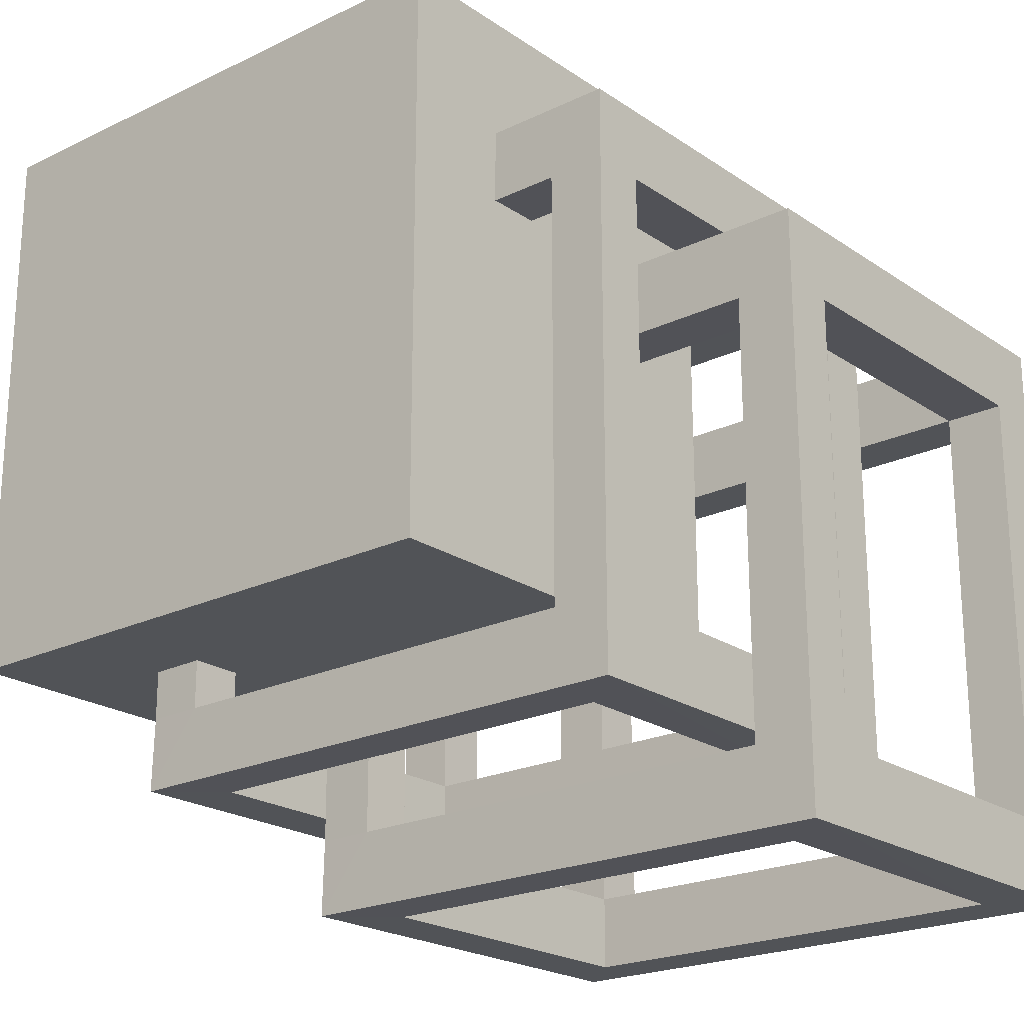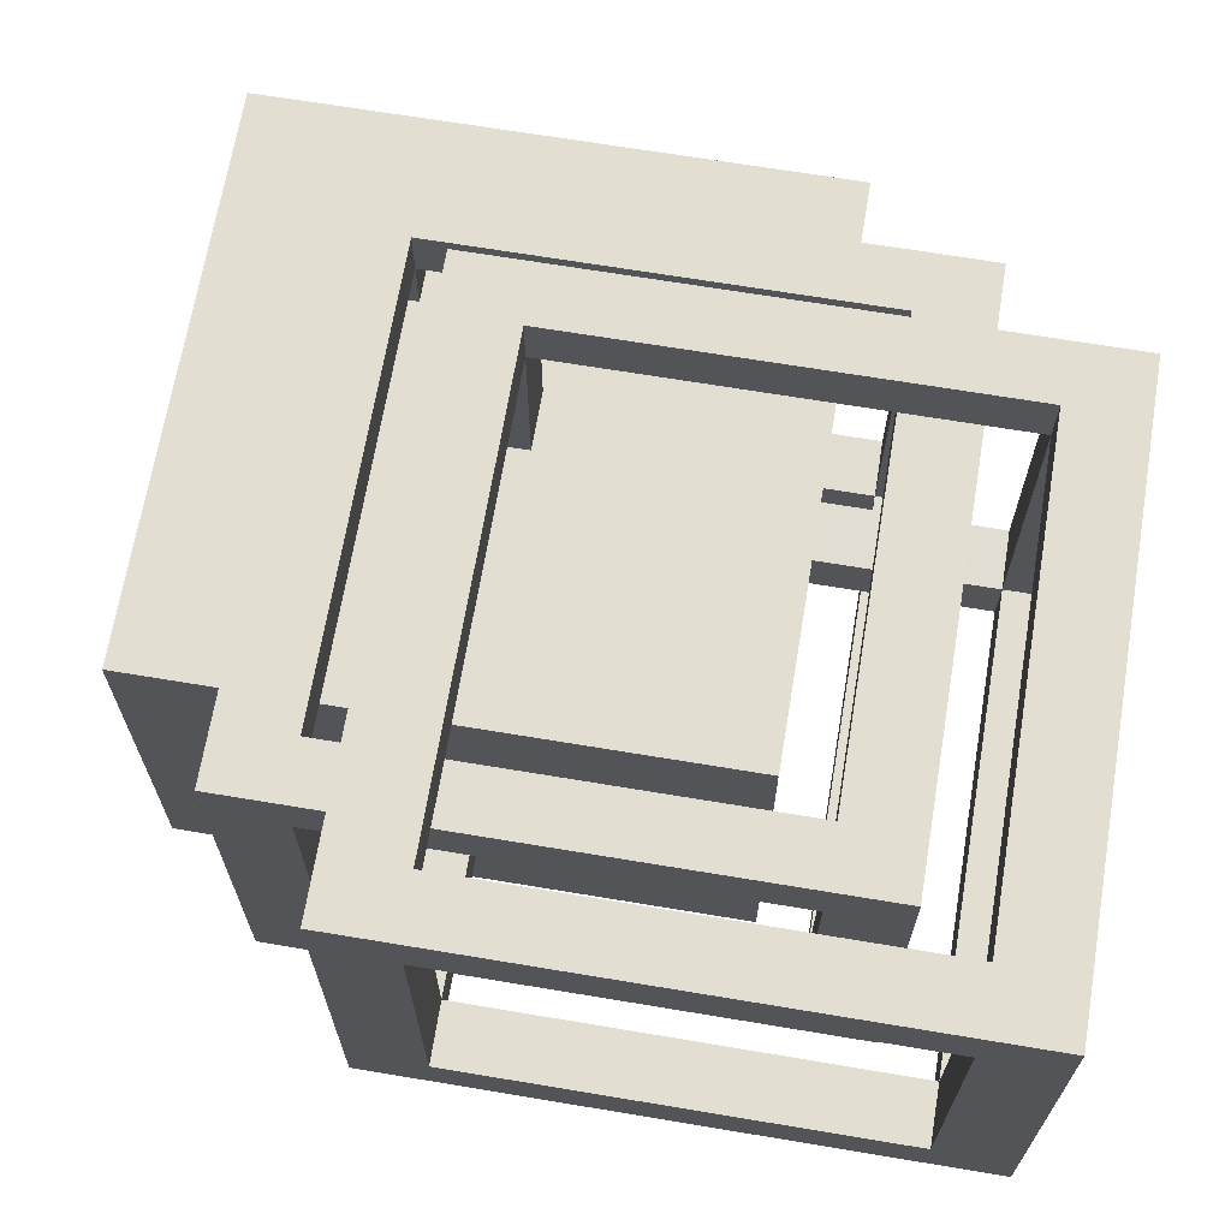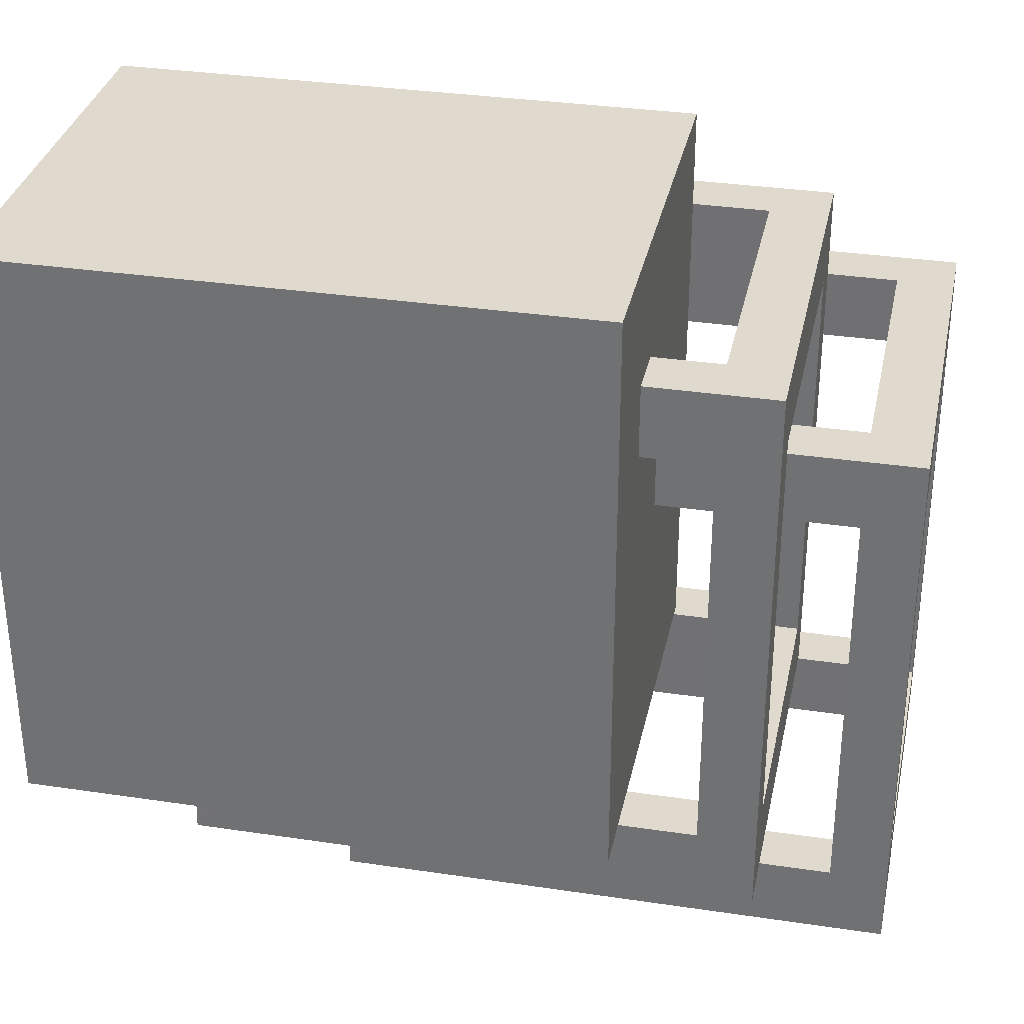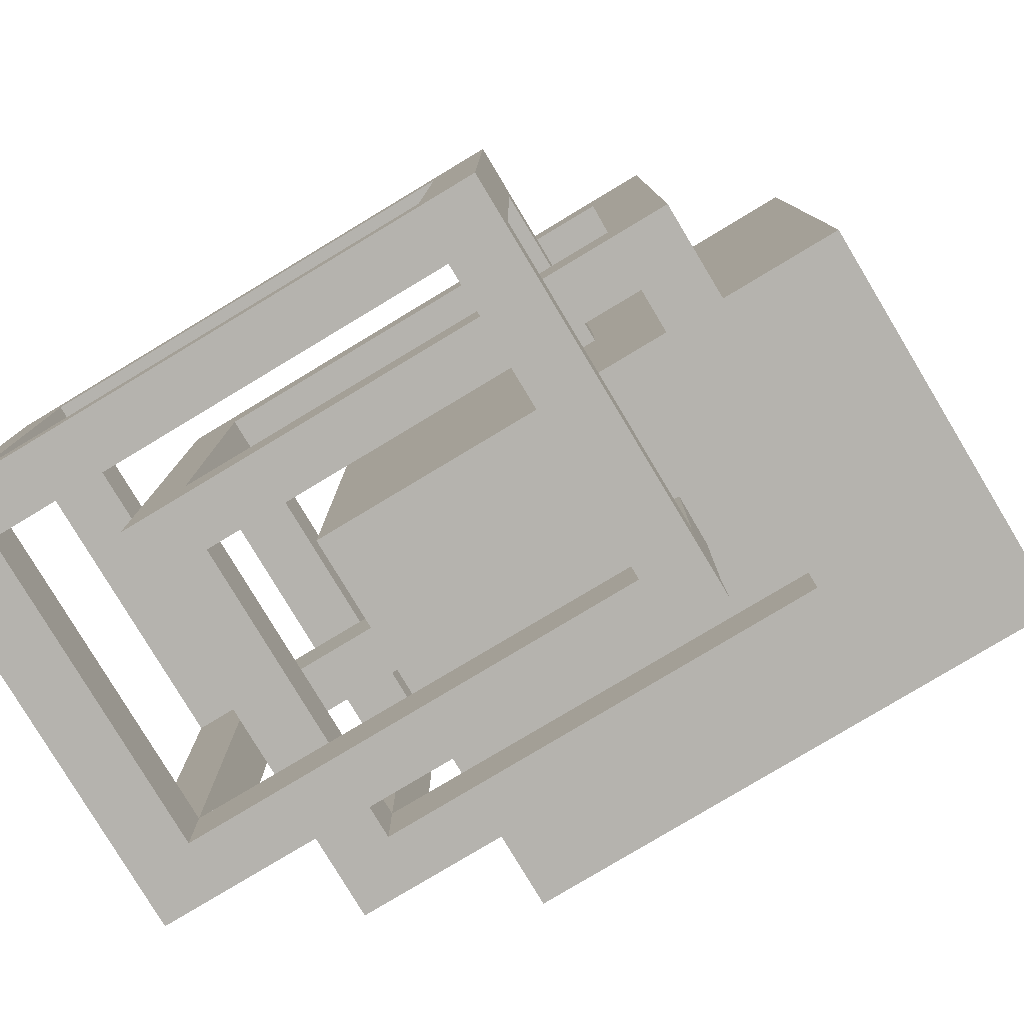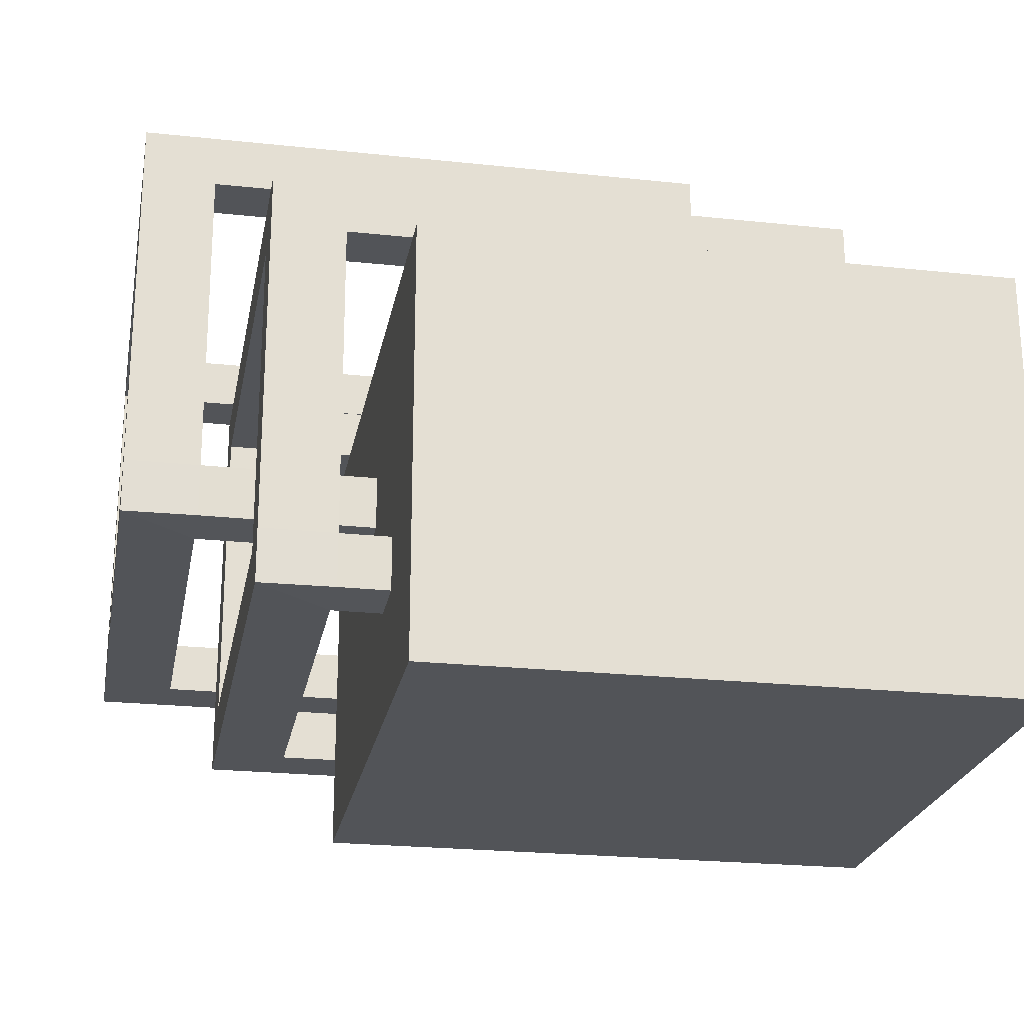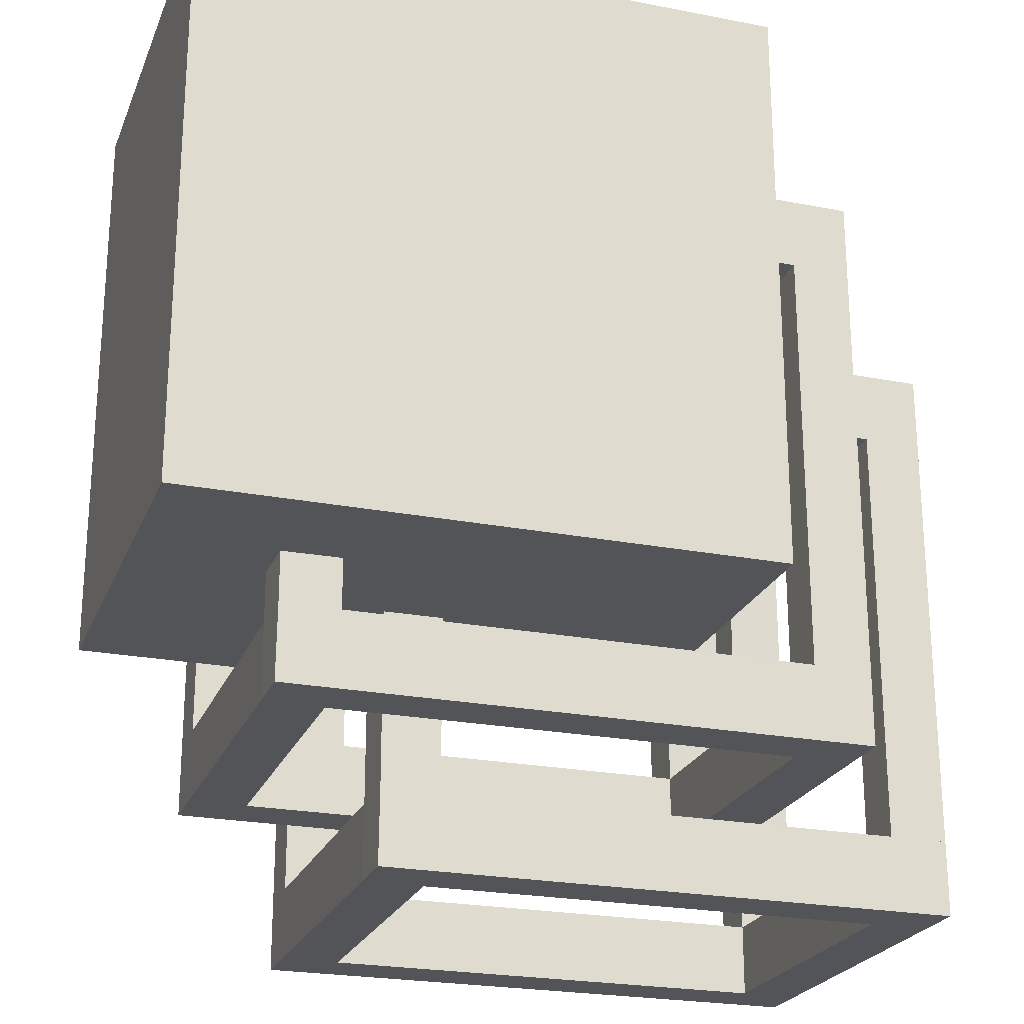
<metadata>
{"format":"obj","ext":"obj","renderer":"f3d","projection":"perspective","resolution":1024,"background":"white","views":[{"elev":-21.7,"azim":40.3,"up":"+Z"},{"elev":67.5,"azim":99.5,"up":"+Y"},{"elev":32.9,"azim":11.7,"up":"+Z"},{"elev":-79.9,"azim":-149.0,"up":"+Z"},{"elev":-23.3,"azim":-100.3,"up":"+Y"},{"elev":-23.5,"azim":-18.2,"up":"+Z"}]}
</metadata>
<code>
o replicaset
v -1.445 -1.13 1.428
v -1.445 0.3424 1.428
v -0.556 1.136 0.5678
v -1 0.7353 0.9973
v -0.556 1.136 -1.432
v -1.445 -1.13 -0.5722
v 1.444 1.136 0.5678
v 1.444 1.136 -1.432
v -1 0.7353 -1.003
v -1.445 0.3424 -0.5722
v -0.3523 0.9493 -1.432
v 1 0.7353 0.9973
v 1.24 0.9493 -1.432
v 1.24 0.9493 0.5678
v 1 0.7353 -1.003
v 0.5547 -1.13 1.428
v -0.7963 0.5487 -1.003
v -0.3516 0.9493 0.5678
v 0.5547 0.3424 1.428
v 0.5547 -1.13 -0.5722
v -0.353 1.136 0.3147
v -0.353 1.136 -1.178
v 0.7956 0.5487 -1.003
v 0.5547 0.3424 -0.5722
v 1.241 1.136 0.3147
v 1.241 1.136 -1.178
v 0.7956 0.5487 0.9973
v -0.7956 0.5487 0.9973
v -0.7969 0.7353 0.7442
v -0.556 0.9494 -1.178
v 1.444 0.9493 -1.432
v -0.7969 0.7353 -0.7482
v -0.556 0.9502 0.3147
v 0.7969 0.7353 0.7442
v 0.7969 0.7353 -0.7482
v 1.444 0.9499 0.3147
v -1 0.5488 -0.7482
v 1 0.5487 -1.003
v 1.444 0.9502 -1.178
v -0.352 0.9499 -1.178
v -1 0.5496 0.7442
v 1 0.5493 0.7442
v -0.352 0.9499 0.3147
v 1 0.5496 -0.7482
v 1.24 0.9499 -1.178
v -0.796 0.5493 -0.7482
v 1.24 0.9499 0.3147
v -0.796 0.5493 0.7442
v 0.796 0.5493 -0.7482
v -0.556 1.136 -1.178
v 0.796 0.5493 0.7442
v 1.241 1.136 -1.432
v -1 0.7353 -0.7482
v 1.444 1.136 -1.178
v 0.7969 0.7353 -1.003
v -0.353 1.136 -1.432
v 1 0.7353 -0.7482
v -0.556 0.9493 -1.432
v -0.797 0.7353 -1.003
v -0.556 0.9493 0.5678
v -1 0.5487 -1.003
v -0.556 -0.15 -1.432
v -1 0.5488 0.9973
v -1 -0.5505 -1.003
v -0.556 -0.1501 -1.174
v -1 -0.5507 -0.7448
v -0.3516 -0.15 -1.432
v -0.3523 -0.1537 -1.176
v -0.7956 -0.5505 -1.003
v -0.7963 -0.5543 -0.7462
v 1.444 -0.3365 0.3121
v 1.444 -0.1503 0.3121
v 1 -0.7371 0.7416
v 1 -0.5509 0.7416
v 1.239 -0.1495 0.5678
v 1.239 -0.3365 0.5678
v 0.7947 -0.55 0.9973
v 0.7947 -0.7371 0.9973
v 1.24 -0.3365 0.3134
v 0.7958 -0.7371 0.7429
v 1.239 -0.1501 0.3141
v 1.444 -0.3365 -1.432
v 0.7953 -0.5507 0.7436
v 1 -0.7371 -1.003
v 1.444 -0.1503 -1.174
v 1.444 -0.3365 -1.174
v 1 -0.5509 -0.7442
v 1 -0.7371 -0.7442
v 1.241 -0.3365 -1.174
v 0.7969 -0.7371 -0.7442
v 1.241 -0.1503 -1.174
v -0.5527 -0.3332 -1.174
v 0.7969 -0.5509 -0.7442
v 1.241 -0.1503 -1.431
v -0.9967 -0.7337 -0.7442
v -0.353 -0.3365 -1.174
v 0.7969 -0.5509 -1.002
v -0.7969 -0.7371 -0.7442
v -1 -0.7371 -1.003
v -0.556 -0.3366 -1.432
v 0.7962 0.7353 0.9973
v 1.24 1.136 0.5678
v 1.444 1.136 0.3147
v 1 0.7353 0.7442
v -0.556 1.136 0.3147
v -1 0.7353 0.7442
v 1.444 0.9498 0.5678
v 1 0.5493 0.9973
v -0.7969 0.7353 0.9973
v -0.353 1.136 0.5678
v 1.444 -0.3365 0.5679
v 1 -0.7371 0.9974
v -1 0.3424 0.9973
v -1 0.3424 0.7442
v -0.7956 0.3424 0.9973
v -0.7959 0.3424 0.7442
v -1 -0.5507 -0.5722
v -0.7963 -0.5539 -0.5722
v -0.7969 -0.7371 -0.5722
v -0.997 -0.7341 -0.5722
v -0.9736 -0.7341 -0.5722
v -1 -0.5507 -0.5722
v 0.5547 -0.55 0.9973
v 0.5547 -0.5506 0.7437
v 0.5547 -0.7371 0.7431
v 0.5547 -0.7371 0.9973
v 0.5547 -0.5506 0.7437
v 0.5547 -0.55 0.9973
v 0.5547 -0.5507 0.7437
v 0.5547 -0.5507 0.7437
v 0.5547 -0.7371 0.7431
v 0.5547 -0.5506 0.7437
v 0.5547 -0.7371 0.9973
v -1 -0.5507 -0.5722
v -1 -0.5507 -0.5722
v -1 -0.5507 -0.5722
v -1 -0.5507 -0.5722
v -0.7963 -0.5539 -0.5722
v -0.9736 -0.7341 -0.5722
v -0.997 -0.7341 -0.5722
v -1 -0.5507 -0.5722
v -0.7969 -0.7371 -0.5722
v 0.5547 -0.55 0.9973
v 0.5547 -0.7371 0.9973
v 0.5547 -0.5506 0.7437
v 0.5547 -0.5507 0.7437
v 0.5547 -0.5506 0.7437
v 0.5547 -0.5507 0.7437
v 0.5547 -0.7371 0.7431
v -1 0.3424 0.7442
v -0.7959 0.3424 0.7442
v -1 0.3424 0.9973
v -0.7956 0.3424 0.9973
v -0.554 -0.2592 -0.5722
v -0.556 -0.1502 -0.5722
v -0.556 -0.1502 -0.5722
v -0.3525 -0.1523 -0.5722
v -0.4348 -0.1523 -0.5722
v -0.5539 -0.2944 -0.5722
v -0.556 -0.1502 -0.5722
v -0.5538 -0.3343 -0.5722
v -0.353 -0.3365 -0.5722
v 0.5547 -0.3365 0.314
v 0.5547 -0.1495 0.5678
v 0.5547 -0.3365 0.5678
v 0.5547 -0.1498 0.3144
v 0.5547 -0.1502 0.3144
v -0.556 0.3424 0.3147
v -0.3518 0.3424 0.3147
v -0.556 0.3424 0.5678
v -0.3516 0.3424 0.5678
v -0.4453 -1.13 1.428
v -0.4453 0.3424 1.428
f 1 2 10 6
f 136 134 141 140 6 10 137 135
f 135 141 134 136
f 141 135 137 159 161 138
f 10 158 156 160 155
f 115 173 153
f 160 156 154
f 147 146 148
f 19 16 144 143
f 164 19 143 146 147 145 165
f 164 166 24 19
f 172 173 2 1
f 172 20 16
f 2 173 153 152
f 153 173 19 171
f 10 2 152 150
f 64 61 17 69
f 51 34 35 49
f 84 87 88
f 73 88 87 74
f 44 57 104 42
f 83 93 90 80
f 46 48 41 37
f 46 49 35 32
f 69 17 46 70
f 63 41 150 152
f 114 113 152 150
f 34 51 48 29
f 106 29 32 53
f 23 17 59 55
f 35 34 104 57
f 87 93 83 74
f 63 28 109 4
f 28 27 101 109
f 70 46 37 66
f 23 84 97
f 23 38 84
f 46 17 23 49
f 48 51 27 28
f 49 93 87 44
f 87 84 38 44
f 93 97 69 70
f 106 53 37 41
f 29 109 101 34
f 23 97 93 49
f 55 59 32 35
f 73 80 90 88
f 51 49 44 42
f 48 46 32 29
f 151 48 28 153
f 153 115 116 151
f 78 112 77
f 108 27 77 112
f 153 28 63 152
f 152 113 115 153
f 150 41 48 151
f 116 114 150 151
f 104 12 108 42
f 104 34 101 12
f 27 108 12 101
f 29 106 4 109
f 63 4 106 41
f 37 53 9 61
f 37 61 64 66
f 59 9 53 32
f 59 17 61 9
f 57 44 38 15
f 55 35 57 15
f 38 23 55 15
f 74 83 51 42
f 51 83 77 27
f 99 95 66 64
f 98 90 93 70
f 90 84 88
f 90 98 99 84
f 97 84 99 69
f 64 69 99
f 119 118 138 142
f 138 142 98 70
f 139 140 95 98 142
f 139 142 119 121 120 140
f 95 99 98
f 135 137 66 95 140
f 135 137 122 120 140
f 78 80 73 112
f 108 112 74 42
f 73 74 112
f 143 77 83 148 146
f 146 148 130 129 128 143
f 127 129 130
f 130 124 128
f 128 127 130
f 80 149 147 145 83
f 163 165 145 132 124 127 147 130 148 129 146 125 131 149
f 148 129 127 147
f 78 77 143 144
f 143 128 133 144
f 123 126 133 128
f 80 78 144 149
f 16 20 125 149 131 133 144 126
f 147 145 132 124 125 131 149
f 62 58 11 67
f 47 25 26 45
f 82 85 86
f 71 86 85 72
f 39 54 103 36
f 81 91 89 79
f 40 43 33 30
f 40 45 26 22
f 67 11 40 68
f 170 60 33 168
f 25 47 43 21
f 105 21 22 50
f 13 11 56 52
f 26 25 103 54
f 85 91 81 72
f 60 18 110 3
f 18 14 102 110
f 68 40 30 65
f 13 82 94
f 13 31 82
f 40 11 13 45
f 43 47 14 18
f 45 91 85 39
f 85 82 31 39
f 91 94 67 68
f 105 50 30 33
f 21 110 102 25
f 13 94 91 45
f 52 56 22 26
f 71 79 89 86
f 47 45 39 36
f 43 40 22 21
f 62 67 68 65
f 169 43 18 171
f 76 111 75
f 107 14 75 111
f 171 18 60 170
f 86 89 91 85
f 168 33 43 169
f 138 70 66 136 117 118
f 157 68 65 155 158
f 103 7 107 36
f 103 25 102 7
f 14 107 7 102
f 21 105 3 110
f 60 3 105 33
f 30 50 5 58
f 30 58 62 65
f 56 5 50 22
f 56 11 58 5
f 54 39 31 8
f 52 26 54 8
f 31 13 52 8
f 72 81 47 36
f 47 81 75 14
f 100 92 65 62
f 96 89 91 68
f 89 82 86
f 89 96 100 82
f 94 82 100 67
f 62 67 100
f 157 162 96 68
f 161 92 96 162
f 92 100 96
f 92 161 159 154 156 65
f 76 79 71 111
f 107 111 72 36
f 71 72 111
f 164 75 81 167 166
f 79 163 166 81
f 76 75 164 165
f 79 76 165 163
f 16 19 173 172
f 153 171 170 116 151 115
f 10 168 169 24
f 144 133 126 125 131 149
f 163 149 131 125 20
f 24 166 163 20
f 20 162 157 24
f 158 10 24 157
f 160 155 156 158
f 154 10 156 160 155
f 154 159 141 134 117 136 137 122 135 10
f 161 162 20 138
f 138 20 119 142 118
f 20 139 121 142 119
f 6 140 120 139 121 20
f 1 6 20 172
f 19 24 169 171
f 151 170 168
f 168 10 150 151

</code>
